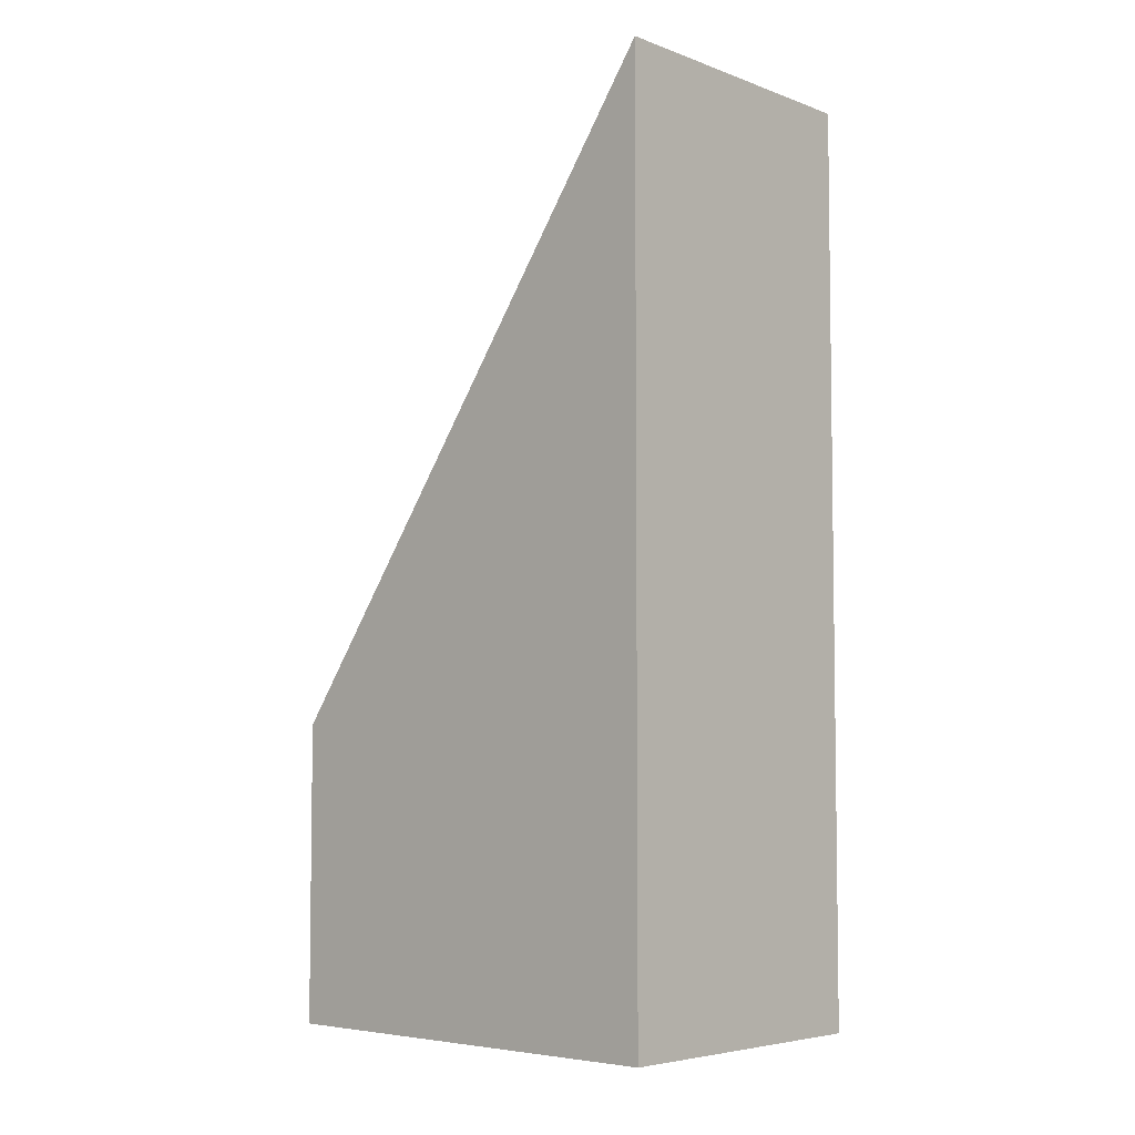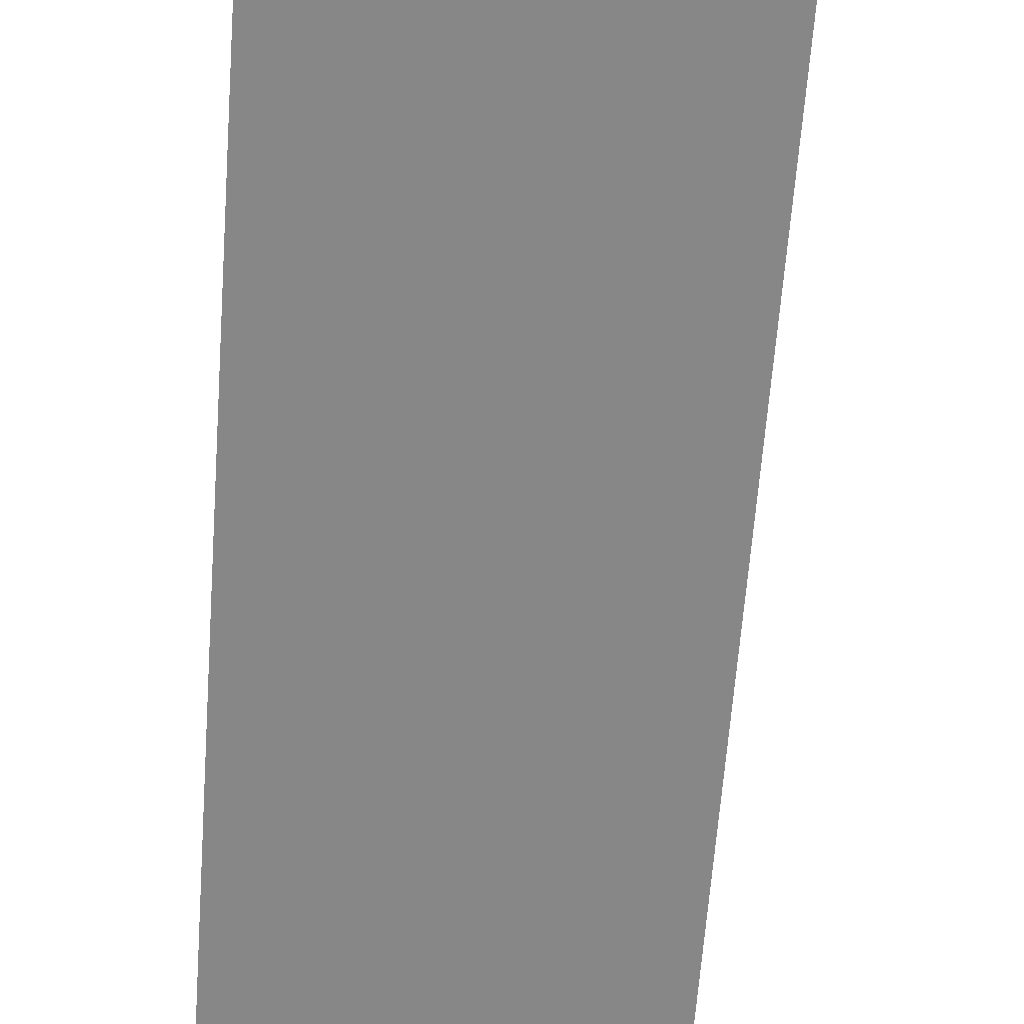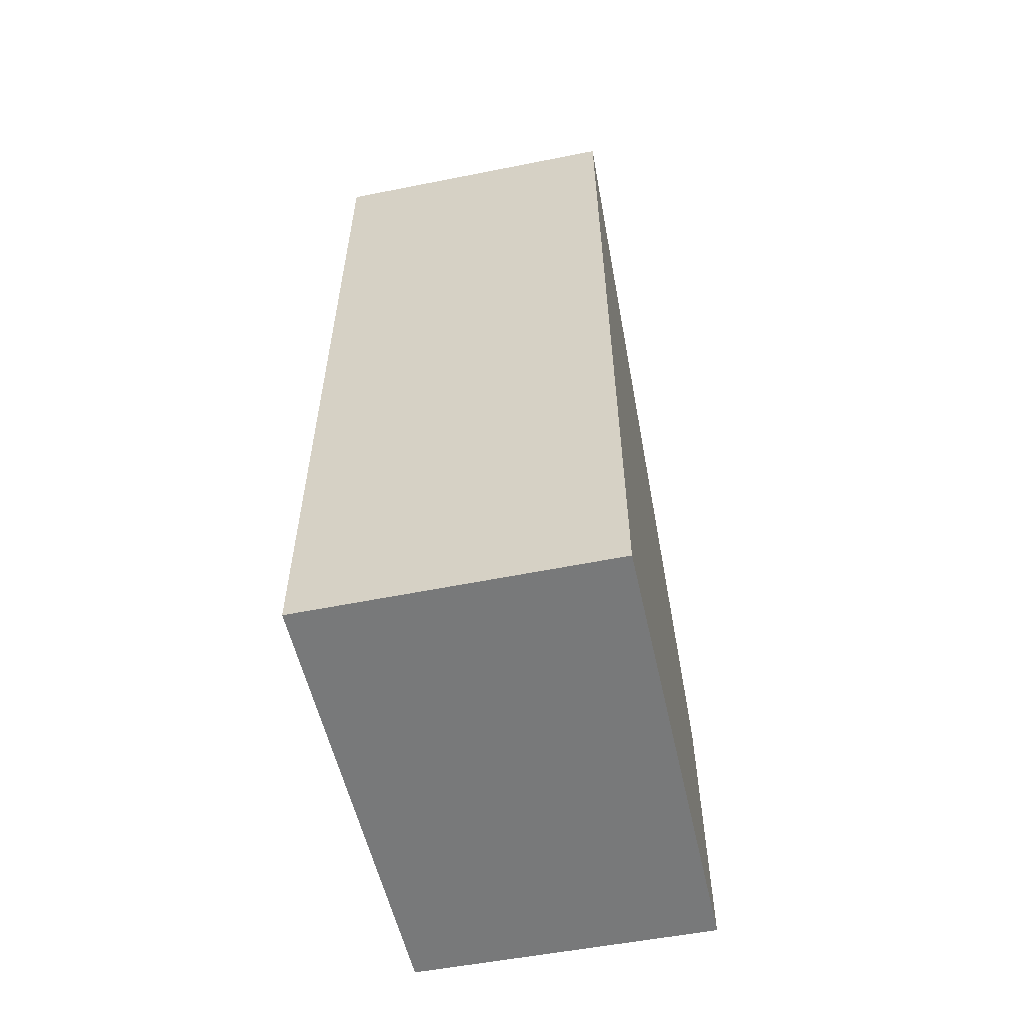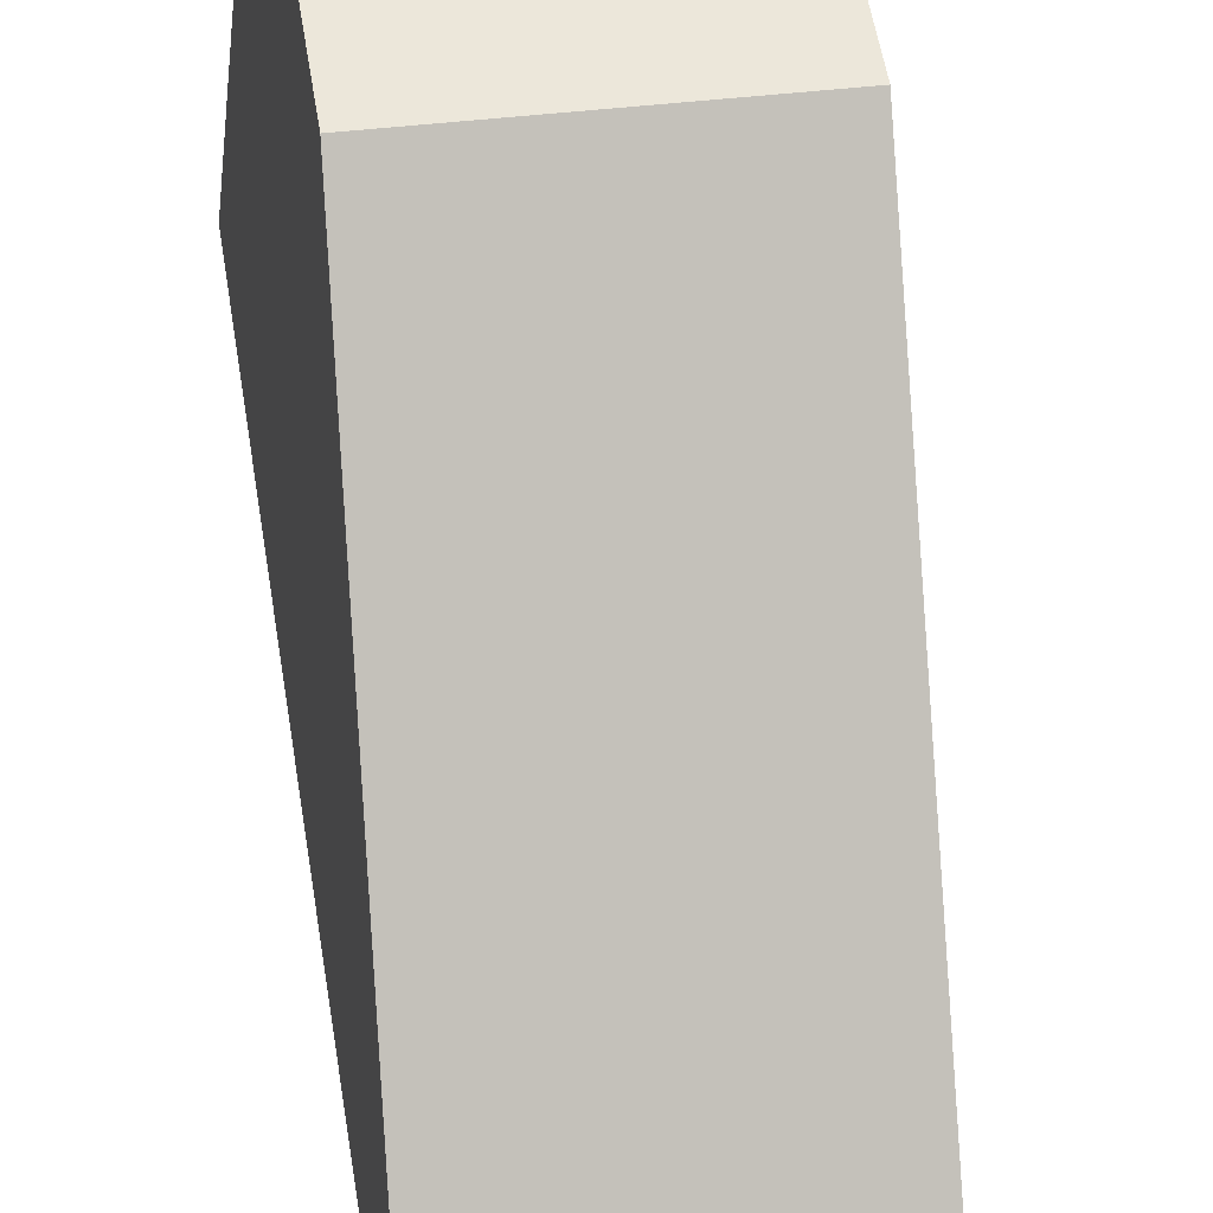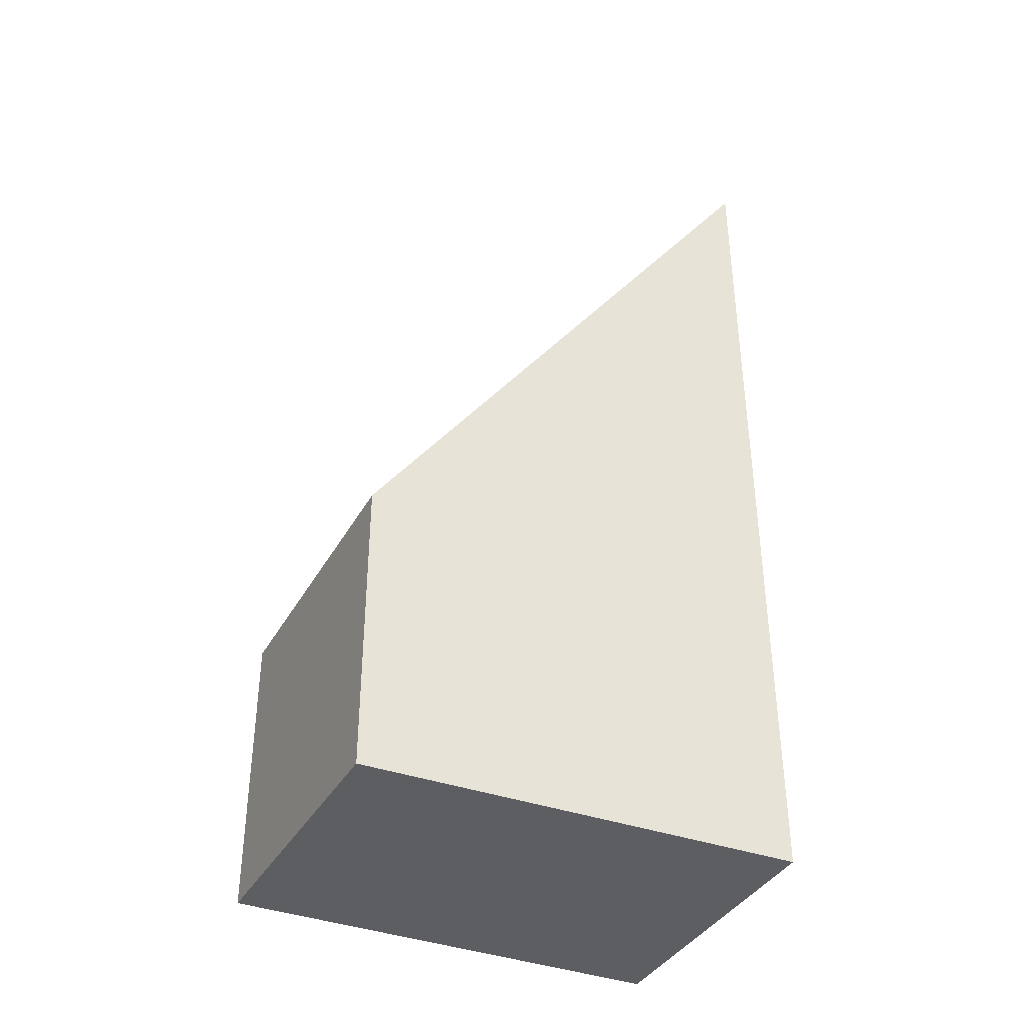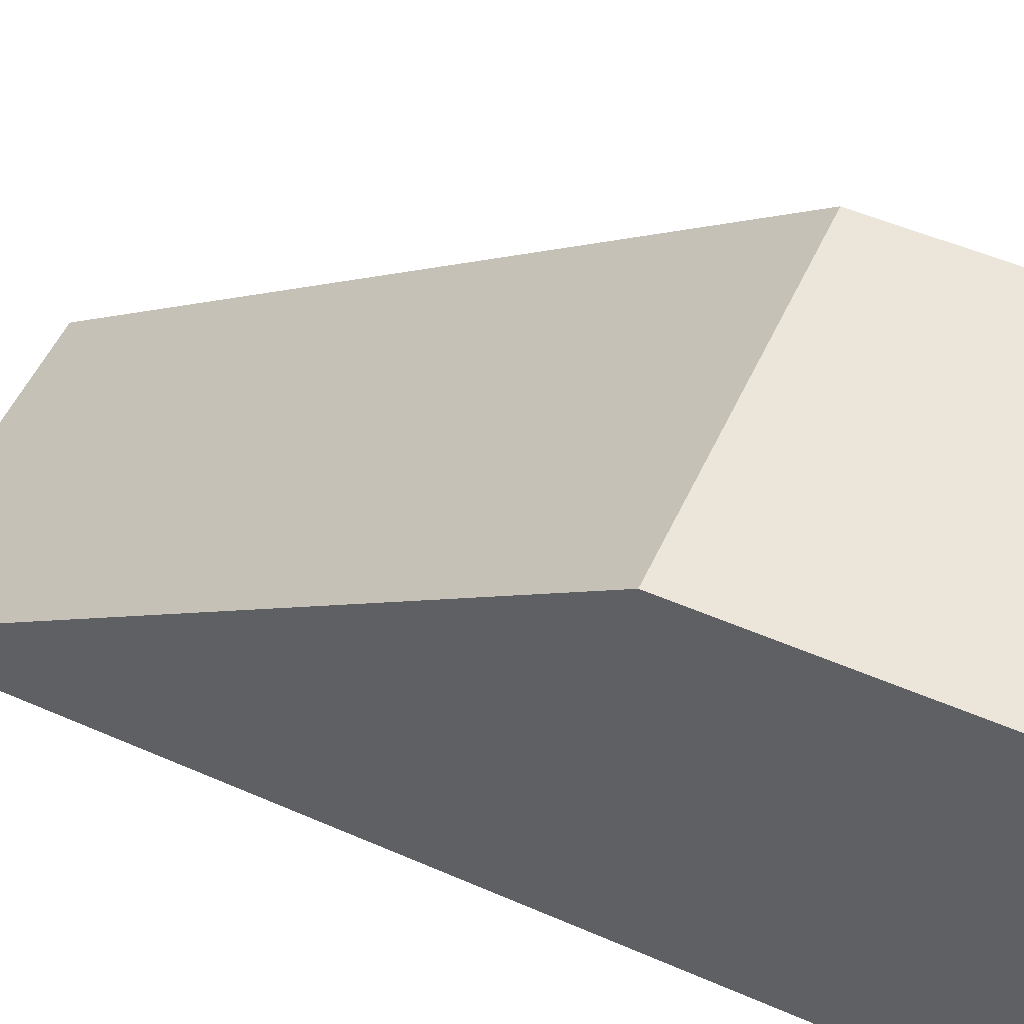
<metadata>
{"format":"obj","ext":"obj","renderer":"f3d","projection":"perspective","resolution":1024,"background":"white","views":[{"elev":-5.3,"azim":126.2,"up":"+Y"},{"elev":-63.0,"azim":175.8,"up":"+Z"},{"elev":-57.7,"azim":-173.8,"up":"+Y"},{"elev":57.4,"azim":170.6,"up":"+Z"},{"elev":-38.3,"azim":58.5,"up":"+Y"},{"elev":50.0,"azim":-64.1,"up":"+Z"}]}
</metadata>
<code>
v  0.47 8.703 -4.205
v  2.83 2.855 0.239
v  3.356 8.703 -3.928
v  0 2.809 1.72e-16
v  3.356 2.405e-16 -3.928
v  0.47 2.575e-16 -4.205
v  0 0 0
v  2.83 -1.463e-17 0.239
g defaultobject
f 1 2 3
f 2 1 4
f 5 1 3
f 1 5 6
f 6 4 1
f 4 6 7
f 4 8 2
f 8 4 7
f 2 5 3
f 5 2 8
f 8 6 5
f 6 8 7

</code>
